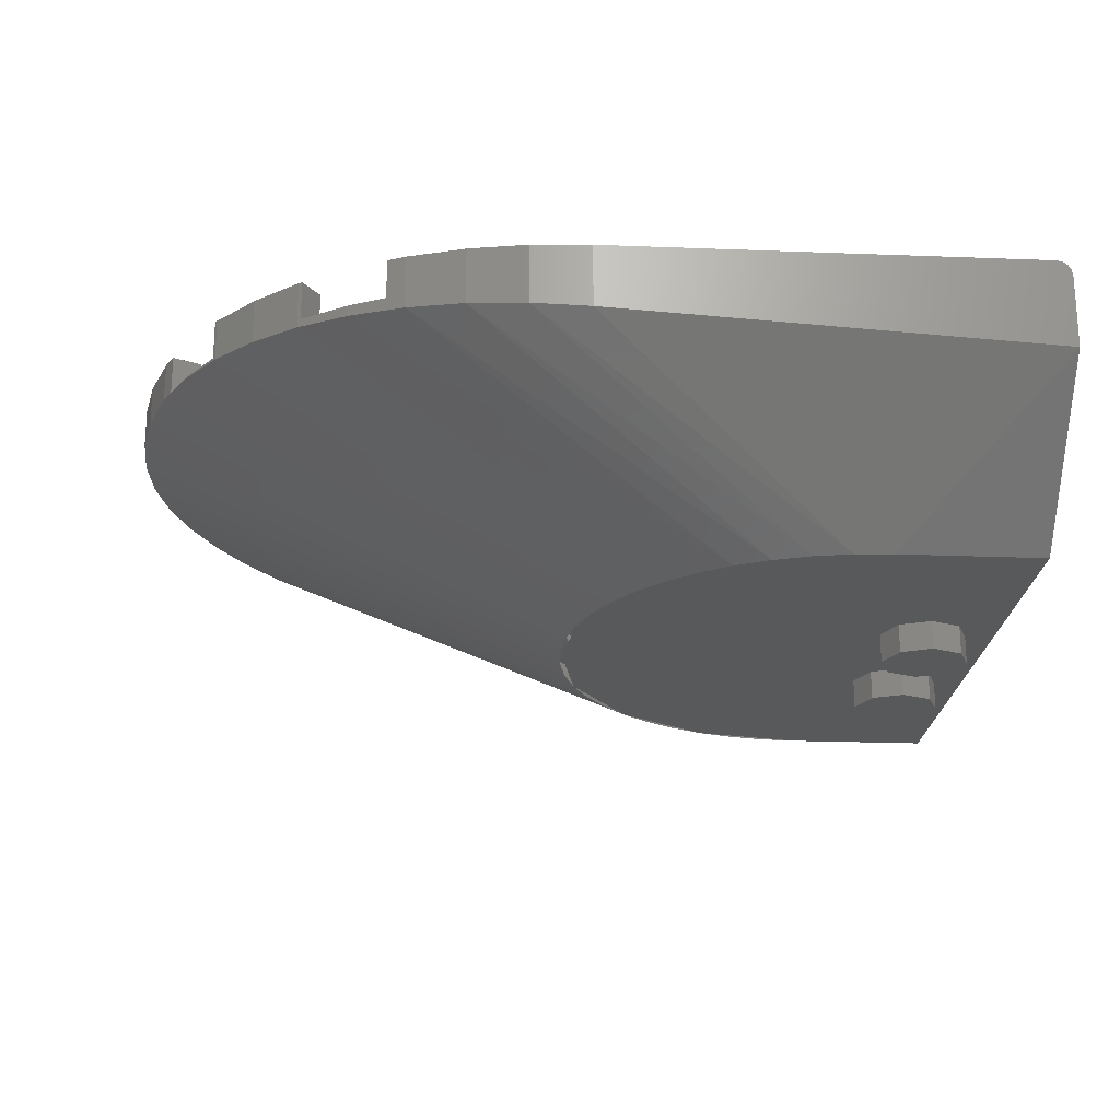
<metadata>
{"format":"stl","ext":"stl","renderer":"f3d","projection":"perspective","resolution":1024,"background":"white","views":[{"elev":-21.7,"azim":-93.9,"up":"+Y"}]}
</metadata>
<code>
# stl→obj: 432 verts, 785 faces
v -0.64 1.28 -3.76
v -0.8 1.28 -3.6
v 0.8 1.28 -3.6
v 0.64 1.28 -3.76
v 0 0.962 -3.76
v 0 0.8912 -3.6
v 1.535 0.32 0.24
v 1.52 0.152 0.24
v -1.52 0.152 0.24
v -1.535 0.32 0.24
v 1.535 0.32 0.4
v -1.535 0.32 0.4
v -1.6 0 0.4
v 1.6 0 0.4
v 1.52 0.152 -0.4
v 0 0.152 -1.96
v -1.52 0.152 -0.4
v 2.221 1.07 -2.292
v 2.24 1.28 -2
v 2.221 1.28 -2.292
v 2.221 1.02 -2.292
v 2.24 1 -2
v 2.07 1.28 -2.857
v 2.164 1.07 -2.58
v 2.164 1.28 -2.58
v 2.07 1.07 -2.857
v 2.164 1.044 -2.58
v 2.028 1.28 -2.942
v 2.028 1.07 -2.942
v 1.783 1.28 -3.355
v 1.777 1.28 -3.364
v 1.777 1.07 -3.364
v 1.783 1.07 -3.355
v 1.584 1.28 -3.584
v 1.584 1.07 -3.584
v 1.364 1.28 -3.777
v 1.364 1.07 -3.777
v 1.355 1.07 -3.783
v 1.355 1.28 -3.783
v 0.8572 1.07 -4.07
v 0.942 1.07 -4.028
v 0.942 1.28 -4.028
v 0.8572 1.28 -4.07
v 0.8 1.28 -4.089
v 0.8 1.07 -4.089
v 2.123 0.8713 0.24
v 1.979 0.7272 0.24
v 1.979 0.7272 0.4
v 2.123 0.8713 0.4
v 1.835 0.599 0.24
v 1.835 0.599 0.4
v 1.685 0.4992 0.24
v 1.685 0.4992 0.4
v 1.535 0.4313 0.24
v 1.535 0.4313 0.4
v 2.24 1.14 0.4
v 2.24 1.2 0.4
v 2.24 1.28 0.32
v 2.24 1.14 0.24
v 2.4 1.2 0.4
v 2.4 0.8 0.4
v 2.24 0.8713 0.24
v 2.24 0.84 0.24
v 2.24 0.8713 0.4
v 2.379 1.28 -2.313
v 2.4 1.28 -2
v 2.318 1.28 -2.621
v 2.217 1.28 -2.918
v 1.904 1.28 -3.461
v 1.697 1.28 -3.697
v 1.461 1.28 -3.904
v 2.171 1.28 -3.012
v 1.916 1.28 -3.444
v 1.444 1.28 -3.916
v 1.012 1.28 -4.171
v 0.9185 1.28 -4.217
v 0.64 1.07 -4
v 0.64 1.07 -3.899
v 0.64 1.28 -4
v 0.8 1.07 -3.863
v 2.24 1.28 -2.4
v 2.24 1.07 -2.4
v 0 1.07 -4.16
v 0.16 1.07 -4.16
v 0.4 1.07 -4.24
v 0 1.07 -4.24
v 0.16 1.07 -4
v 0.405 1.07 -3.957
v 2.222 1.07 -2.492
v 2.222 1.28 -2.492
v 0.64 1.28 -4.24
v 0 1.28 -4.24
v 0.4 1.28 -4.24
v 0.3132 1.28 -4.379
v 0 1.28 -4.4
v 0.6211 1.28 -4.318
v 2.171 1.07 -3.012
v 2.078 1.07 -3.2
v 1.925 1.07 -3.065
v 1.916 1.07 -3.444
v 1.799 1.07 -3.209
v 1.57 1.07 -3.421
v 1.312 1.07 -3.604
v 1.049 1.07 -3.755
v 1.012 1.07 -4.171
v 1.2 1.07 -4.078
v 1.444 1.07 -3.916
v 0.4039 0.9829 -3.76
v 0.1616 0.9622 -3.76
v 0.64 1.008 -3.76
v 0.8 0.9563 -3.6
v 0.4014 0.9124 -3.6
v 0.6009 0.9327 -3.6
v 0.2009 0.8945 -3.6
v 1.507 0.152 -0.6036
v 1.468 0.152 -0.8037
v 1.404 0.152 -0.997
v 1.316 0.152 -1.18
v 1.206 0.152 -1.35
v 1.075 0.152 -1.503
v 0.9254 0.152 -1.638
v 0.76 0.152 -1.751
v 0.5817 0.152 -1.841
v 0.16 0.998 -3.84
v 0 0.998 -3.84
v 0.3934 0.152 -1.907
v 0.1984 0.152 -1.947
v -2.221 1.28 -2.292
v -2.24 1.28 -2
v -2.221 1.07 -2.292
v -2.221 1.02 -2.292
v -2.24 1 -2
v -2.164 1.28 -2.58
v -2.164 1.07 -2.58
v -2.07 1.28 -2.857
v -2.164 1.044 -2.58
v -2.07 1.07 -2.857
v -2.028 1.07 -2.942
v -2.028 1.28 -2.942
v -1.777 1.07 -3.364
v -1.777 1.28 -3.364
v -1.783 1.28 -3.355
v -1.783 1.07 -3.355
v -1.584 1.07 -3.584
v -1.584 1.28 -3.584
v -1.364 1.07 -3.777
v -1.364 1.28 -3.777
v -1.355 1.07 -3.783
v -1.355 1.28 -3.783
v -0.942 1.28 -4.028
v -0.942 1.07 -4.028
v -0.8572 1.07 -4.07
v -0.8572 1.28 -4.07
v -0.8 1.07 -4.089
v -0.8 1.28 -4.089
v -1.979 0.7272 0.4
v -1.979 0.7272 0.24
v -2.123 0.8713 0.24
v -2.123 0.8713 0.4
v -1.835 0.599 0.4
v -1.835 0.599 0.24
v -1.685 0.4992 0.4
v -1.685 0.4992 0.24
v -1.535 0.4313 0.4
v -1.535 0.4313 0.24
v -2.24 1.28 0.32
v -2.24 1.2 0.4
v -2.24 1.14 0.4
v -2.24 1.14 0.24
v -2.4 1.2 0.4
v -2.4 0.8 0.4
v -2.24 0.84 0.24
v -2.24 0.8713 0.24
v -2.24 0.8713 0.4
v -2.379 1.28 -2.313
v -2.4 1.28 -2
v -2.217 1.28 -2.918
v -2.318 1.28 -2.621
v -1.697 1.28 -3.697
v -1.904 1.28 -3.461
v -1.461 1.28 -3.904
v -2.171 1.28 -3.012
v -1.916 1.28 -3.444
v -1.444 1.28 -3.916
v -0.9185 1.28 -4.217
v -1.012 1.28 -4.171
v -0.64 1.07 -3.899
v -0.64 1.07 -4
v -0.64 1.28 -4
v -0.8 1.07 -3.863
v -2.24 1.28 -2.4
v -2.24 1.07 -2.4
v -0.4 1.07 -4.24
v -0.16 1.07 -4.16
v -0.405 1.07 -3.957
v -0.16 1.07 -4
v -2.222 1.28 -2.492
v -2.222 1.07 -2.492
v -0.64 1.28 -4.24
v -0.3132 1.28 -4.379
v -0.4 1.28 -4.24
v -0.6211 1.28 -4.318
v -1.925 1.07 -3.065
v -2.078 1.07 -3.2
v -2.171 1.07 -3.012
v -1.916 1.07 -3.444
v -1.799 1.07 -3.209
v -1.57 1.07 -3.421
v -1.312 1.07 -3.604
v -1.049 1.07 -3.755
v -1.012 1.07 -4.171
v -1.2 1.07 -4.078
v -1.444 1.07 -3.916
v -0.4039 0.9829 -3.76
v -0.1616 0.9622 -3.76
v -0.64 1.008 -3.76
v -0.4014 0.9124 -3.6
v -0.8 0.9563 -3.6
v -0.6009 0.9327 -3.6
v -0.2009 0.8945 -3.6
v -1.507 0.152 -0.6036
v -1.468 0.152 -0.8037
v -1.404 0.152 -0.997
v -1.316 0.152 -1.18
v -1.206 0.152 -1.35
v -1.075 0.152 -1.503
v -0.9254 0.152 -1.638
v -0.76 0.152 -1.751
v -0.5817 0.152 -1.841
v -0.16 0.998 -3.84
v -0.3934 0.152 -1.907
v -0.1984 0.152 -1.947
v 0 0 0.4
v 0 0 -2
v 1.6 0 -0.4
v 1.697 1.042 -3.697
v 1.461 1.054 -3.904
v 1.904 1.028 -3.461
v 2.217 0.9951 -2.918
v 0 1.07 -4.4
v 0.3132 1.07 -4.379
v 0.6211 1.07 -4.318
v 0.9185 1.07 -4.217
v 2.4 0.94 -2
v 2.379 0.9588 -2.313
v 2.318 0.9773 -2.621
v 1.2 1.065 -4.078
v 2.078 1.012 -3.2
v 1.586 0 -0.6088
v 1.545 0 -0.8141
v 1.478 0 -1.012
v 1.386 0 -1.2
v 1.269 0 -1.374
v 1.131 0 -1.531
v 0.9741 0 -1.669
v 0.8 0 -1.786
v 0.6123 0 -1.878
v 0.4141 0 -1.945
v 0.2088 0 -1.986
v 2.4 1.28 0.32
v -1.6 0 -0.4
v -1.461 1.054 -3.904
v -1.697 1.042 -3.697
v -1.904 1.028 -3.461
v -2.217 0.9951 -2.918
v -0.3132 1.07 -4.379
v -0.6211 1.07 -4.318
v -0.9185 1.07 -4.217
v -2.379 0.9588 -2.313
v -2.4 0.94 -2
v -2.318 0.9773 -2.621
v -1.2 1.065 -4.078
v -2.078 1.012 -3.2
v -1.586 0 -0.6088
v -1.545 0 -0.8141
v -1.478 0 -1.012
v -1.386 0 -1.2
v -1.269 0 -1.374
v -1.131 0 -1.531
v -0.9741 0 -1.669
v -0.8 0 -1.786
v -0.6123 0 -1.878
v -0.4141 0 -1.945
v -0.2088 0 -1.986
v -2.4 1.28 0.32
v 2.24 1.274 0.3506
v 2.4 1.274 0.3506
v 2.24 1.257 0.3766
v 2.4 1.257 0.3766
v 2.24 1.231 0.3939
v 2.4 1.231 0.3939
v 2.21 0.9946 0.4
v 2.21 0.9946 0.24
v 0.8 0.32 0.24
v 0.8 0.32 0.4
v 1.198 0.3489 0.4
v 1.198 0.3489 0.24
v -0 0.152 -1.96
v 0.4918 1.28 -4.222
v 0.5697 1.28 -4.17
v 0.6217 1.28 -4.092
v 0.4918 1.07 -4.222
v 0.5697 1.07 -4.17
v 0.6217 1.07 -4.092
v 0.9419 1.28 -4.028
v 0.9419 1.07 -4.028
v -2.24 1.231 0.3939
v -2.4 1.231 0.3939
v -2.24 1.257 0.3766
v -2.4 1.257 0.3766
v -2.24 1.274 0.3506
v -2.4 1.274 0.3506
v -2.21 0.9946 0.4
v -2.21 0.9946 0.24
v -1.198 0.3489 0.4
v -1.198 0.3489 0.24
v -0.8 0.32 0.4
v -0.8 0.32 0.24
v -0.6217 1.28 -4.092
v -0.5697 1.28 -4.17
v -0.4918 1.28 -4.222
v -0.6217 1.07 -4.092
v -0.5697 1.07 -4.17
v -0.4918 1.07 -4.222
v -0.9419 1.07 -4.028
v -0.9419 1.28 -4.028
v -0.4 -0.16 0.24
v -0.4 0 0.24
v -0.5697 0 0.1697
v -0.5697 -0.16 0.1697
v -0.64 0 -0
v -0.64 -0.16 -0
v -0.5697 0 -0.1697
v -0.5697 -0.16 -0.1697
v -0.4 0 -0.24
v -0.4 -0.16 -0.24
v -0.2303 0 -0.1697
v -0.2303 -0.16 -0.1697
v -0.16 0 0
v -0.16 -0.16 0
v -0.2303 0 0.1697
v -0.2303 -0.16 0.1697
v -0.4 -0.16 0
v 0.4 -0.16 0.24
v 0.4 0 0.24
v 0.2303 0 0.1697
v 0.2303 -0.16 0.1697
v 0.16 0 -0
v 0.16 -0.16 -0
v 0.2303 0 -0.1697
v 0.2303 -0.16 -0.1697
v 0.4 0 -0.24
v 0.4 -0.16 -0.24
v 0.5697 0 -0.1697
v 0.5697 -0.16 -0.1697
v 0.64 0 0
v 0.64 -0.16 0
v 0.5697 0 0.1697
v 0.5697 -0.16 0.1697
v 0.4 -0.16 0
v 0.08 1.07 -4
v 0.07391 1.07 -4.031
v 0 1.07 -4
v 0.05657 1.07 -4.057
v 0.03061 1.07 -4.074
v 0 1.07 -4.08
v -0.03061 1.07 -4.074
v -0.05657 1.07 -4.057
v -0.07391 1.07 -4.031
v -0.08 1.07 -4
v -0.07391 1.07 -3.969
v -0.05657 1.07 -3.943
v -0.03061 1.07 -3.926
v -0 1.07 -3.92
v 0.03061 1.07 -3.926
v 0.05657 1.07 -3.943
v 0.07391 1.07 -3.969
v 0.08 1.28 -4
v 0.07391 1.28 -4.031
v 0.05657 1.28 -4.057
v 0.03061 1.28 -4.074
v 0 1.28 -4.08
v -0.03061 1.28 -4.074
v -0.05657 1.28 -4.057
v -0.07391 1.28 -4.031
v -0.08 1.28 -4
v -0.07391 1.28 -3.969
v -0.05657 1.28 -3.943
v -0.03061 1.28 -3.926
v -0 1.28 -3.92
v 0.03061 1.28 -3.926
v 0.05657 1.28 -3.943
v 0.07391 1.28 -3.969
v 0.16 1.28 -4
v 0.1478 1.28 -4.061
v 0.1131 1.28 -4.113
v 0.06123 1.28 -4.148
v 0 1.28 -4.16
v -0.06123 1.28 -4.148
v -0.1131 1.28 -4.113
v -0.1478 1.28 -4.061
v -0.16 1.28 -4
v -0.1478 1.28 -3.939
v -0.1131 1.28 -3.887
v -0.06123 1.28 -3.852
v -0 1.28 -3.84
v 0.06123 1.28 -3.852
v 0.1131 1.28 -3.887
v 0.1478 1.28 -3.939
v 0.1478 1.07 -4.061
v 0.1131 1.07 -4.113
v 0.06123 1.07 -4.148
v -0.06123 1.07 -4.148
v -0.1131 1.07 -4.113
v -0.1478 1.07 -4.061
v -0.1478 1.07 -3.939
v -0.1131 1.07 -3.887
v -0.06123 1.07 -3.852
v -0 1.07 -3.84
v 0.06123 1.07 -3.852
v 0.1131 1.07 -3.887
v 0.1478 1.07 -3.939
v -0 1.07 -4.16
v -0 0.998 -3.84
v -0.06123 1.003 -3.852
v -0.1131 1.019 -3.887
v -0.1478 1.042 -3.939
v 0.1478 1.042 -3.939
v 0.1131 1.019 -3.887
v 0.06123 1.003 -3.852
v 0 1.07 -3.84
v -0 0 -2
f 1 2 3
f 3 4 1
f 1 4 5
f 3 2 6
f 7 8 9
f 9 10 7
f 11 12 13
f 13 14 11
f 15 16 17
f 18 19 20
f 19 18 21
f 21 22 19
f 23 24 25
f 23 26 27
f 27 24 23
f 23 28 29
f 29 26 23
f 24 27 21
f 21 18 24
f 30 31 32
f 32 33 30
f 31 34 35
f 35 32 31
f 34 36 37
f 37 35 34
f 38 37 36
f 36 39 38
f 40 41 42
f 42 43 40
f 43 44 45
f 45 40 43
f 46 47 48
f 48 49 46
f 47 50 51
f 51 48 47
f 50 52 53
f 53 51 50
f 52 54 55
f 55 53 52
f 56 57 58
f 58 59 56
f 60 57 56
f 56 61 60
f 62 63 47
f 47 46 62
f 47 63 8
f 8 50 47
f 50 8 7
f 7 52 50
f 52 7 54
f 64 61 56
f 61 64 49
f 49 48 61
f 51 14 61
f 61 48 51
f 53 11 14
f 14 51 53
f 55 11 53
f 65 20 19
f 19 66 65
f 67 68 23
f 23 25 67
f 31 69 70
f 70 34 31
f 34 70 71
f 71 36 34
f 23 68 72
f 72 28 23
f 30 73 69
f 69 31 30
f 39 36 71
f 71 74 39
f 42 75 76
f 76 43 42
f 77 78 4
f 4 79 77
f 79 4 3
f 3 44 79
f 3 80 45
f 45 44 3
f 18 20 81
f 81 82 18
f 83 84 85
f 85 86 83
f 84 87 88
f 88 85 84
f 78 77 85
f 85 88 78
f 89 90 25
f 25 24 89
f 82 81 90
f 90 89 82
f 89 24 18
f 18 82 89
f 90 81 65
f 65 67 90
f 25 90 67
f 20 65 81
f 43 76 91
f 91 44 43
f 92 93 94
f 94 95 92
f 93 91 96
f 96 94 93
f 76 96 91
f 91 79 44
f 97 98 99
f 99 29 97
f 98 100 33
f 33 99 98
f 29 99 26
f 99 33 101
f 101 33 32
f 32 102 101
f 32 35 103
f 103 102 32
f 37 38 103
f 103 35 37
f 104 103 38
f 104 41 40
f 40 80 104
f 80 40 45
f 105 41 104
f 104 106 105
f 106 104 38
f 38 107 106
f 22 59 58
f 58 19 22
f 59 22 63
f 5 4 108
f 108 109 5
f 108 4 110
f 111 3 112
f 112 113 111
f 112 3 6
f 6 114 112
f 3 111 80
f 4 78 110
f 8 63 15
f 63 22 115
f 115 15 63
f 22 21 115
f 21 116 115
f 21 27 117
f 117 116 21
f 27 26 118
f 118 117 27
f 118 26 99
f 118 99 119
f 99 101 120
f 120 119 99
f 101 102 121
f 121 120 101
f 102 103 122
f 122 121 102
f 122 103 104
f 122 104 123
f 111 123 104
f 80 111 104
f 87 124 108
f 108 88 87
f 78 88 108
f 108 110 78
f 109 108 124
f 124 125 5
f 5 109 124
f 123 111 113
f 123 113 126
f 113 112 127
f 127 126 113
f 112 114 127
f 127 114 6
f 6 16 127
f 128 129 130
f 131 130 129
f 129 132 131
f 133 134 135
f 136 137 135
f 135 134 136
f 138 139 135
f 135 137 138
f 131 136 134
f 134 130 131
f 140 141 142
f 142 143 140
f 144 145 141
f 141 140 144
f 146 147 145
f 145 144 146
f 147 146 148
f 148 149 147
f 150 151 152
f 152 153 150
f 154 155 153
f 153 152 154
f 156 157 158
f 158 159 156
f 160 161 157
f 157 156 160
f 162 163 161
f 161 160 162
f 164 165 163
f 163 162 164
f 166 167 168
f 168 169 166
f 168 167 170
f 170 171 168
f 157 172 173
f 173 158 157
f 9 172 157
f 157 161 9
f 10 9 161
f 161 163 10
f 165 10 163
f 168 171 174
f 159 174 171
f 171 156 159
f 171 13 160
f 160 156 171
f 13 12 162
f 162 160 13
f 162 12 164
f 129 128 175
f 175 176 129
f 135 177 178
f 178 133 135
f 179 180 141
f 141 145 179
f 181 179 145
f 145 147 181
f 182 177 135
f 135 139 182
f 180 183 142
f 142 141 180
f 181 147 149
f 149 184 181
f 185 186 150
f 150 153 185
f 1 187 188
f 188 189 1
f 2 1 189
f 189 155 2
f 154 190 2
f 2 155 154
f 191 128 130
f 130 192 191
f 193 194 83
f 83 86 193
f 195 196 194
f 194 193 195
f 193 188 187
f 187 195 193
f 133 197 198
f 198 134 133
f 197 191 192
f 192 198 197
f 130 134 198
f 198 192 130
f 175 191 197
f 197 178 175
f 178 197 133
f 191 175 128
f 199 185 153
f 153 155 199
f 200 201 92
f 92 95 200
f 202 199 201
f 201 200 202
f 199 202 185
f 155 189 199
f 203 204 205
f 205 138 203
f 143 206 204
f 204 203 143
f 137 203 138
f 207 143 203
f 140 143 207
f 207 208 140
f 209 144 140
f 140 208 209
f 209 148 146
f 146 144 209
f 148 209 210
f 152 151 210
f 210 190 152
f 154 152 190
f 210 151 211
f 211 212 210
f 148 210 212
f 212 213 148
f 166 169 132
f 132 129 166
f 172 132 169
f 214 1 5
f 5 215 214
f 216 1 214
f 217 2 218
f 218 219 217
f 6 2 217
f 217 220 6
f 190 218 2
f 216 187 1
f 17 172 9
f 221 132 172
f 172 17 221
f 221 131 132
f 221 222 131
f 223 136 131
f 131 222 223
f 224 137 136
f 136 223 224
f 203 137 224
f 225 203 224
f 226 207 203
f 203 225 226
f 227 208 207
f 207 226 227
f 228 209 208
f 208 227 228
f 210 209 228
f 229 210 228
f 210 229 218
f 210 218 190
f 214 230 196
f 196 195 214
f 214 195 187
f 187 216 214
f 230 214 215
f 5 125 230
f 230 215 5
f 219 218 229
f 231 219 229
f 232 217 219
f 219 231 232
f 232 220 217
f 6 220 232
f 232 16 6
f 233 234 235
f 235 14 233
f 70 236 237
f 237 71 70
f 69 238 236
f 236 70 69
f 97 72 68
f 68 239 97
f 240 95 94
f 94 241 240
f 241 94 96
f 96 242 241
f 242 96 76
f 76 243 242
f 244 245 65
f 65 66 244
f 245 246 67
f 67 65 245
f 246 239 68
f 68 67 246
f 243 76 75
f 75 105 243
f 107 74 71
f 71 237 107
f 106 247 105
f 107 237 247
f 247 106 107
f 100 98 248
f 248 238 100
f 100 238 69
f 69 73 100
f 98 97 239
f 239 248 98
f 244 249 245
f 249 244 61
f 61 235 249
f 246 245 250
f 249 250 245
f 239 246 251
f 250 251 246
f 248 239 252
f 251 252 239
f 238 248 253
f 252 253 248
f 236 238 254
f 253 254 238
f 237 236 255
f 254 255 236
f 247 237 256
f 255 256 237
f 257 243 247
f 247 256 257
f 258 242 243
f 243 257 258
f 259 241 242
f 242 258 259
f 234 240 241
f 241 259 234
f 235 61 14
f 60 61 244
f 244 66 60
f 66 260 60
f 105 247 243
f 261 234 233
f 233 13 261
f 262 263 179
f 179 181 262
f 263 264 180
f 180 179 263
f 177 182 205
f 205 265 177
f 200 95 240
f 240 266 200
f 202 200 266
f 266 267 202
f 185 202 267
f 267 268 185
f 175 269 270
f 270 176 175
f 178 271 269
f 269 175 178
f 177 265 271
f 271 178 177
f 186 185 268
f 268 211 186
f 181 184 213
f 213 262 181
f 211 272 212
f 272 262 213
f 213 212 272
f 273 204 206
f 206 264 273
f 180 264 206
f 206 183 180
f 265 205 204
f 204 273 265
f 269 274 270
f 171 270 274
f 274 261 171
f 275 269 271
f 269 275 274
f 276 271 265
f 271 276 275
f 277 265 273
f 265 277 276
f 278 273 264
f 273 278 277
f 279 264 263
f 264 279 278
f 280 263 262
f 263 280 279
f 281 262 272
f 262 281 280
f 272 268 282
f 282 281 272
f 268 267 283
f 283 282 268
f 267 266 284
f 284 283 267
f 266 240 234
f 234 284 266
f 13 171 261
f 270 171 170
f 170 176 270
f 170 285 176
f 268 272 211
f 85 93 92
f 85 92 86
f 260 58 286
f 260 286 287
f 287 286 288
f 287 288 289
f 289 288 290
f 289 290 291
f 291 290 57
f 291 57 60
f 57 290 58
f 290 288 58
f 288 286 58
f 46 49 292
f 46 292 293
f 293 292 56
f 293 56 59
f 62 46 293
f 62 293 59
f 56 292 64
f 292 49 64
f 294 295 296
f 294 296 297
f 297 296 55
f 297 55 54
f 294 297 7
f 297 54 7
f 11 55 296
f 11 296 295
f 15 117 120
f 15 120 123
f 15 123 298
f 58 260 66
f 58 66 19
f 91 93 299
f 91 299 300
f 91 300 301
f 91 301 79
f 93 85 302
f 93 302 299
f 299 302 303
f 299 303 300
f 300 303 304
f 300 304 301
f 301 304 77
f 301 77 79
f 77 304 303
f 77 303 302
f 77 302 85
f 97 29 28
f 97 28 72
f 73 30 33
f 73 33 100
f 105 75 305
f 105 305 306
f 74 107 38
f 74 38 39
f 86 92 201
f 86 201 193
f 170 167 307
f 170 307 308
f 308 307 309
f 308 309 310
f 310 309 311
f 310 311 312
f 312 311 166
f 312 166 285
f 166 311 309
f 166 309 307
f 166 307 167
f 169 168 313
f 169 313 314
f 314 313 159
f 314 159 158
f 169 314 173
f 314 158 173
f 174 159 313
f 174 313 168
f 165 164 315
f 165 315 316
f 316 315 317
f 316 317 318
f 10 165 316
f 10 316 318
f 317 315 12
f 315 164 12
f 16 229 17
f 229 226 17
f 226 223 17
f 129 176 285
f 129 285 166
f 189 319 199
f 319 320 199
f 320 321 199
f 321 201 199
f 189 188 322
f 189 322 319
f 319 322 323
f 319 323 320
f 320 323 324
f 320 324 321
f 321 324 193
f 321 193 201
f 193 324 188
f 324 323 188
f 323 322 188
f 182 139 138
f 182 138 205
f 206 143 142
f 206 142 183
f 325 326 186
f 325 186 211
f 149 148 213
f 149 213 184
f 327 328 329
f 327 329 330
f 330 329 331
f 330 331 332
f 332 331 333
f 332 333 334
f 334 333 335
f 334 335 336
f 336 335 337
f 336 337 338
f 338 337 339
f 338 339 340
f 340 339 341
f 340 341 342
f 342 341 328
f 342 328 327
f 343 327 330
f 343 330 332
f 343 332 334
f 343 334 336
f 343 336 338
f 343 338 340
f 343 340 342
f 343 342 327
f 344 345 346
f 344 346 347
f 347 346 348
f 347 348 349
f 349 348 350
f 349 350 351
f 351 350 352
f 351 352 353
f 353 352 354
f 353 354 355
f 355 354 356
f 355 356 357
f 357 356 358
f 357 358 359
f 359 358 345
f 359 345 344
f 360 344 347
f 360 347 349
f 360 349 351
f 360 351 353
f 360 353 355
f 360 355 357
f 360 357 359
f 360 359 344
f 361 362 363
f 362 364 363
f 364 365 363
f 365 366 363
f 366 367 363
f 367 368 363
f 368 369 363
f 369 370 363
f 370 371 363
f 371 372 363
f 372 373 363
f 373 374 363
f 374 375 363
f 375 376 363
f 376 377 363
f 377 361 363
f 361 378 379
f 361 379 362
f 362 379 380
f 362 380 364
f 364 380 381
f 364 381 365
f 365 381 382
f 365 382 366
f 366 382 383
f 366 383 367
f 367 383 384
f 367 384 368
f 368 384 385
f 368 385 369
f 369 385 386
f 369 386 370
f 370 386 387
f 370 387 371
f 371 387 388
f 371 388 372
f 372 388 389
f 372 389 373
f 373 389 390
f 373 390 374
f 374 390 391
f 374 391 375
f 375 391 392
f 375 392 376
f 376 392 393
f 376 393 377
f 377 393 378
f 377 378 361
f 378 394 395
f 378 395 379
f 379 395 396
f 379 396 380
f 380 396 397
f 380 397 381
f 381 397 398
f 381 398 382
f 382 398 399
f 382 399 383
f 383 399 400
f 383 400 384
f 384 400 401
f 384 401 385
f 385 401 402
f 385 402 386
f 386 402 403
f 386 403 387
f 387 403 404
f 387 404 388
f 388 404 405
f 388 405 389
f 389 405 406
f 389 406 390
f 390 406 407
f 390 407 391
f 391 407 408
f 391 408 392
f 392 408 409
f 392 409 393
f 393 409 394
f 393 394 378
f 394 87 410
f 394 410 395
f 395 410 411
f 395 411 396
f 396 411 412
f 396 412 397
f 397 412 83
f 397 83 398
f 398 83 413
f 398 413 399
f 399 413 414
f 399 414 400
f 400 414 415
f 400 415 401
f 401 415 196
f 401 196 402
f 402 196 416
f 402 416 403
f 403 416 417
f 403 417 404
f 404 417 418
f 404 418 405
f 405 418 419
f 405 419 406
f 406 419 420
f 406 420 407
f 407 420 421
f 407 421 408
f 408 421 422
f 408 422 409
f 409 422 87
f 409 87 394
f 84 423 412
f 84 412 411
f 84 411 410
f 84 410 87
f 194 196 415
f 194 415 414
f 194 414 413
f 194 413 423
f 424 425 230
f 425 426 230
f 426 427 230
f 427 196 230
f 87 428 124
f 428 429 124
f 429 430 124
f 430 424 124
f 87 87 428
f 87 428 422
f 428 422 429
f 422 429 421
f 429 421 430
f 421 430 420
f 430 420 424
f 420 424 419
f 196 196 416
f 196 416 427
f 416 427 417
f 427 417 426
f 417 426 418
f 426 418 425
f 418 425 431
f 425 431 125
f 15 17 9
f 15 9 8
f 295 294 318
f 295 318 317
f 432 257 235
f 257 254 235
f 254 251 235
f 260 287 289
f 260 289 291
f 260 291 60
f 261 276 279
f 261 279 282
f 261 282 234
f 170 308 285
f 308 310 285
f 310 312 285

</code>
